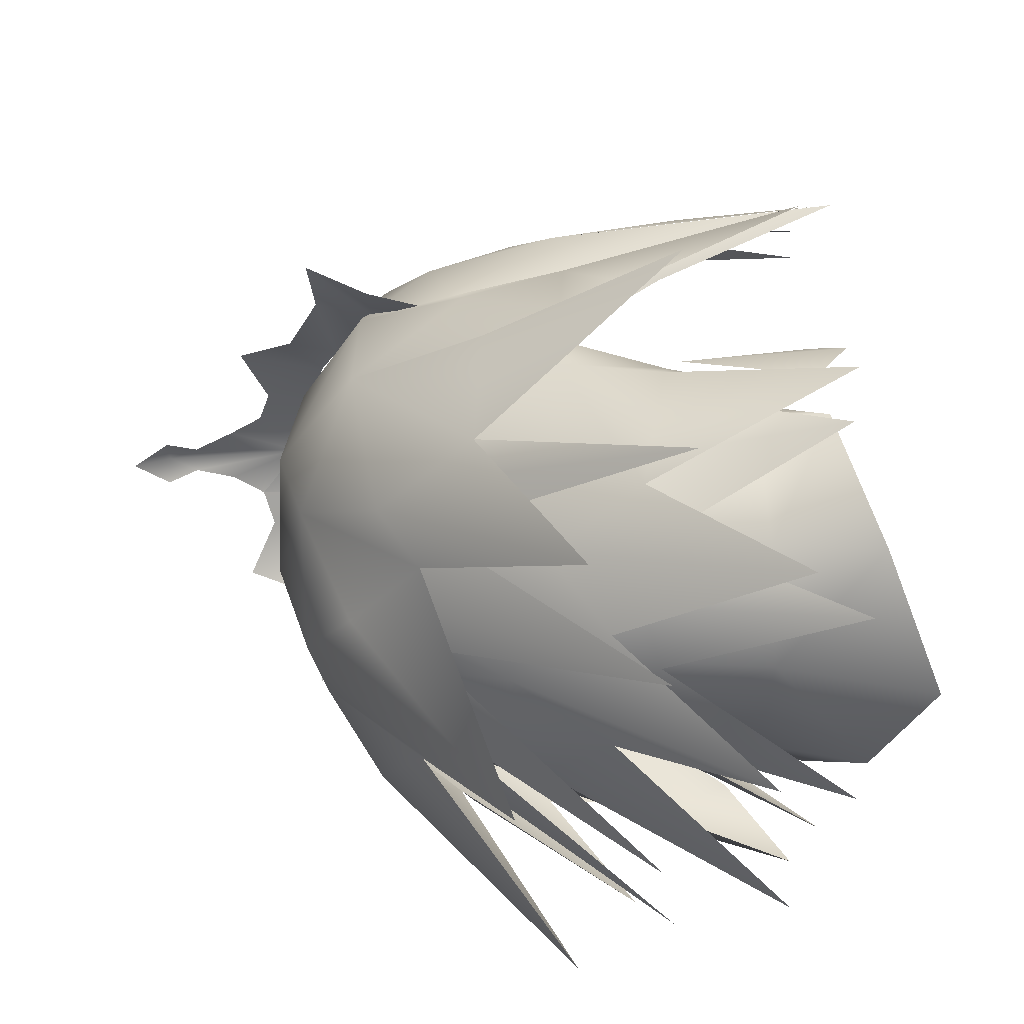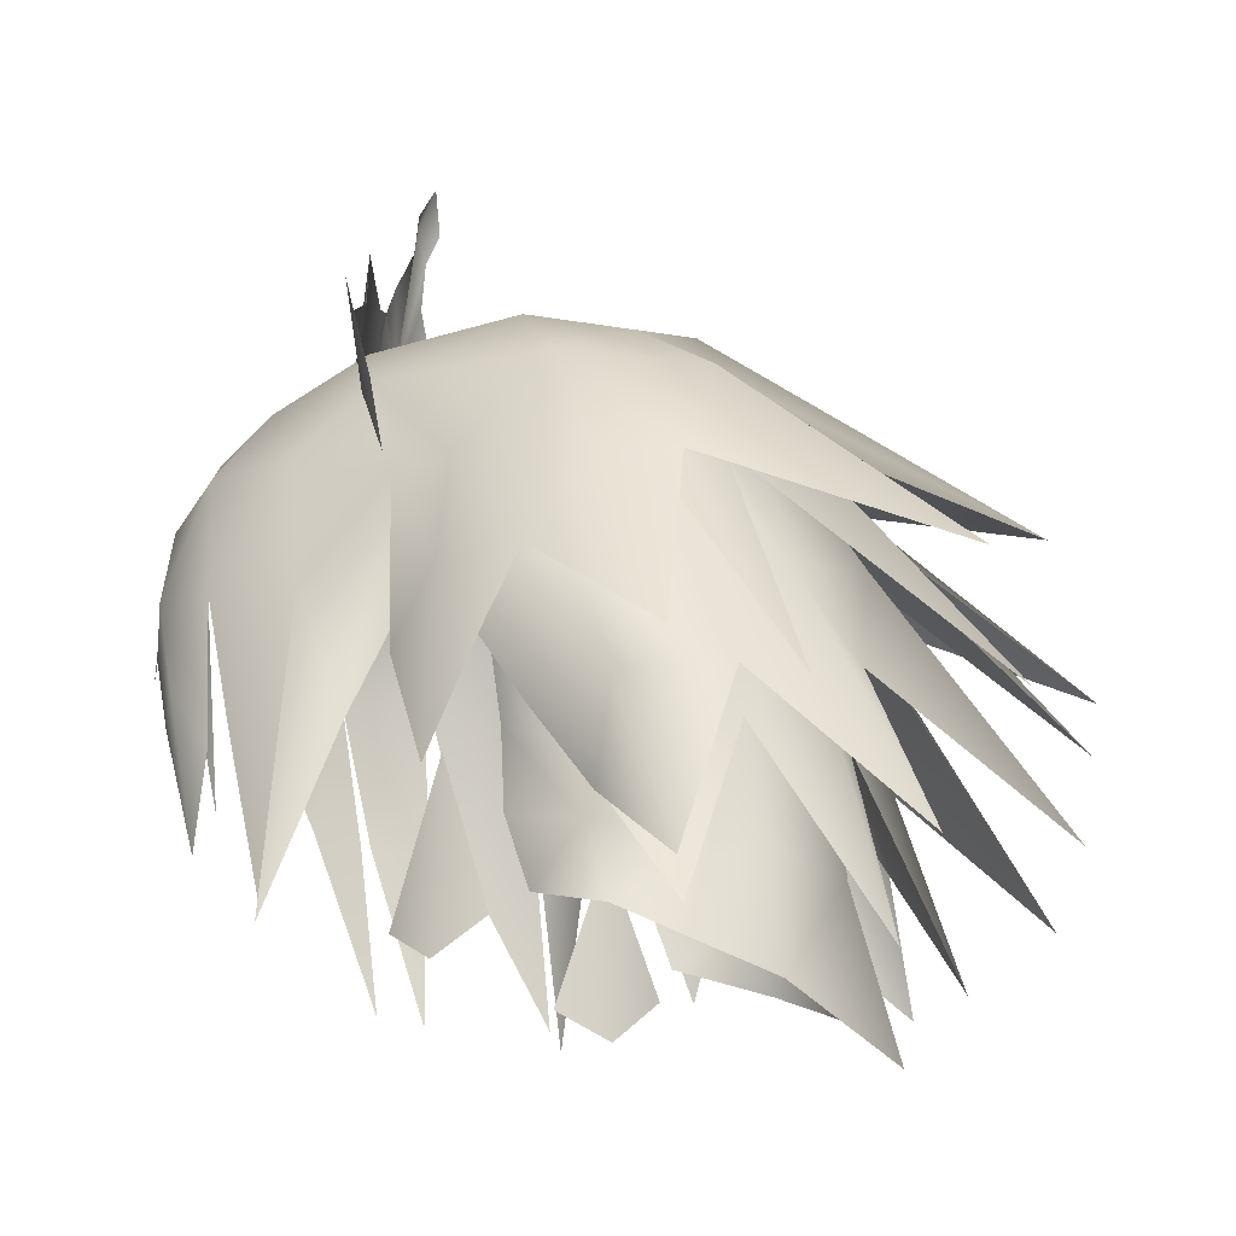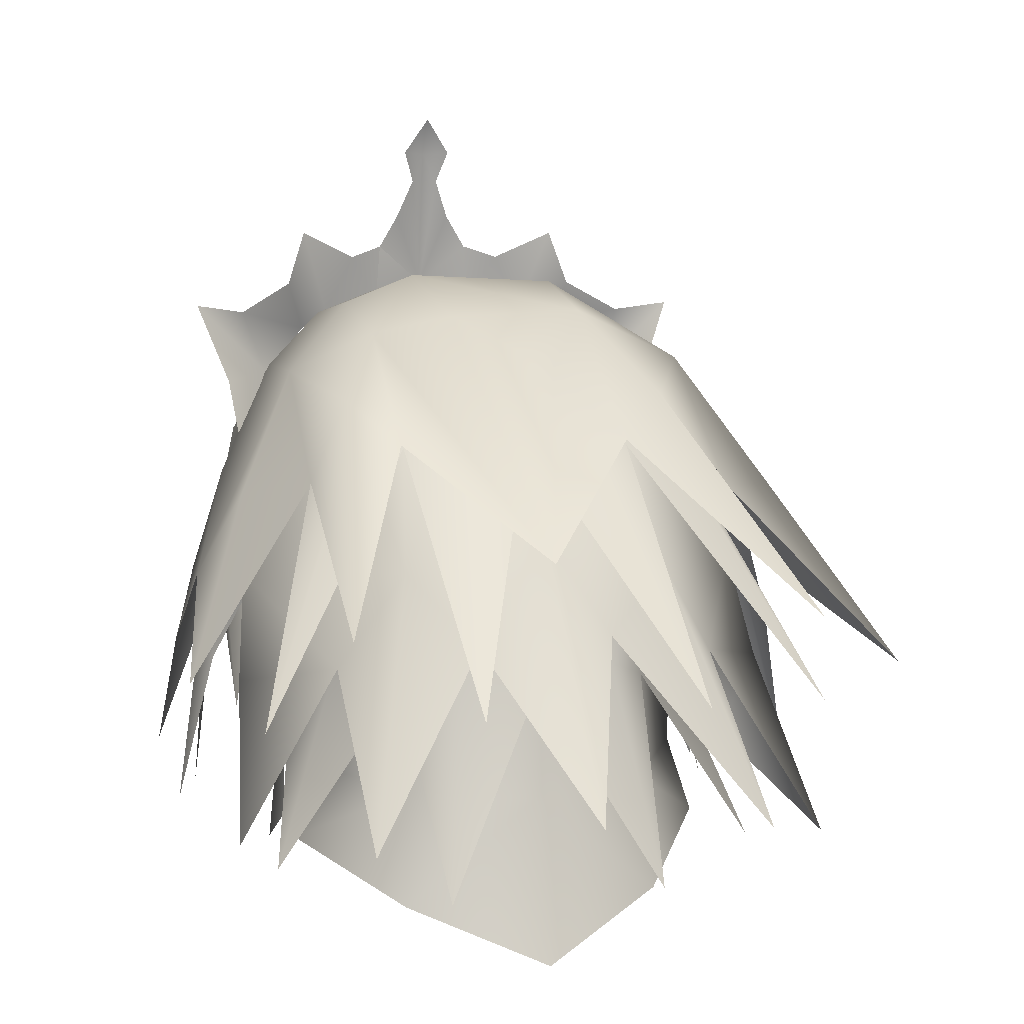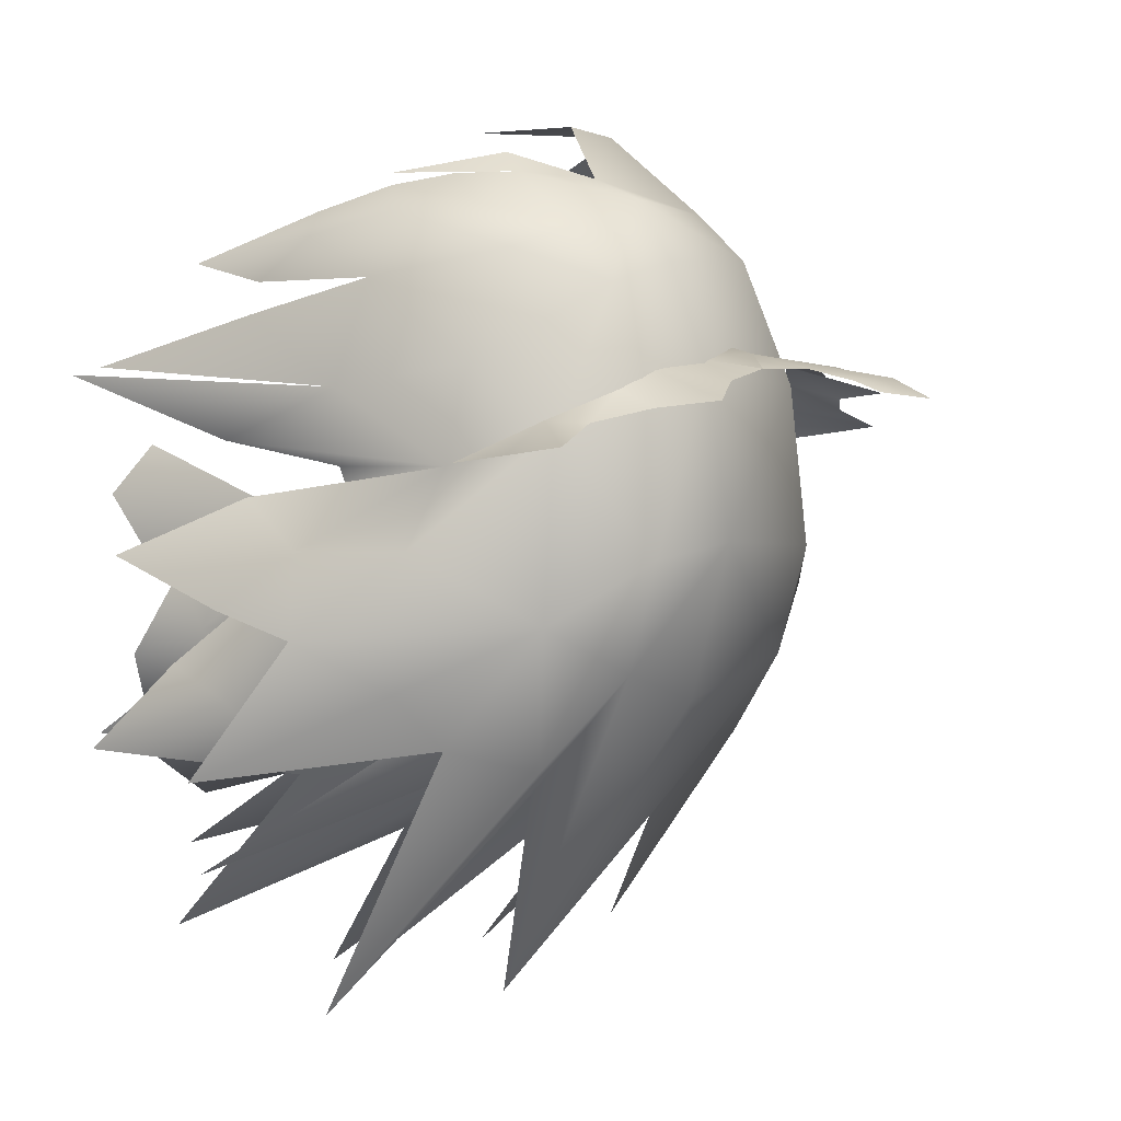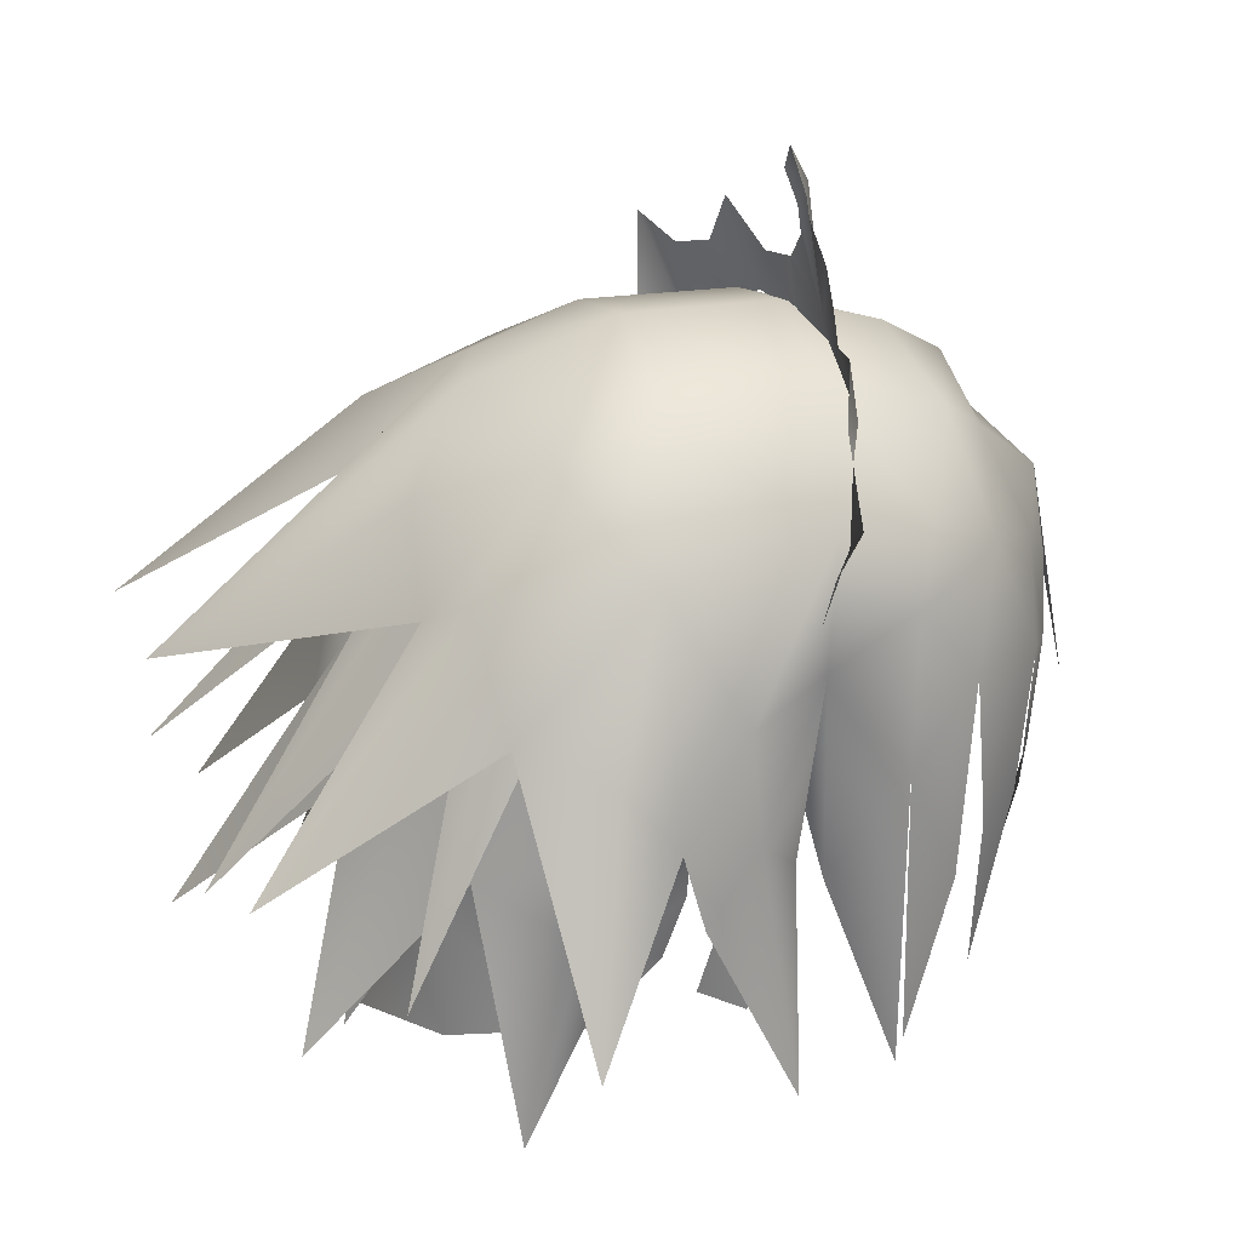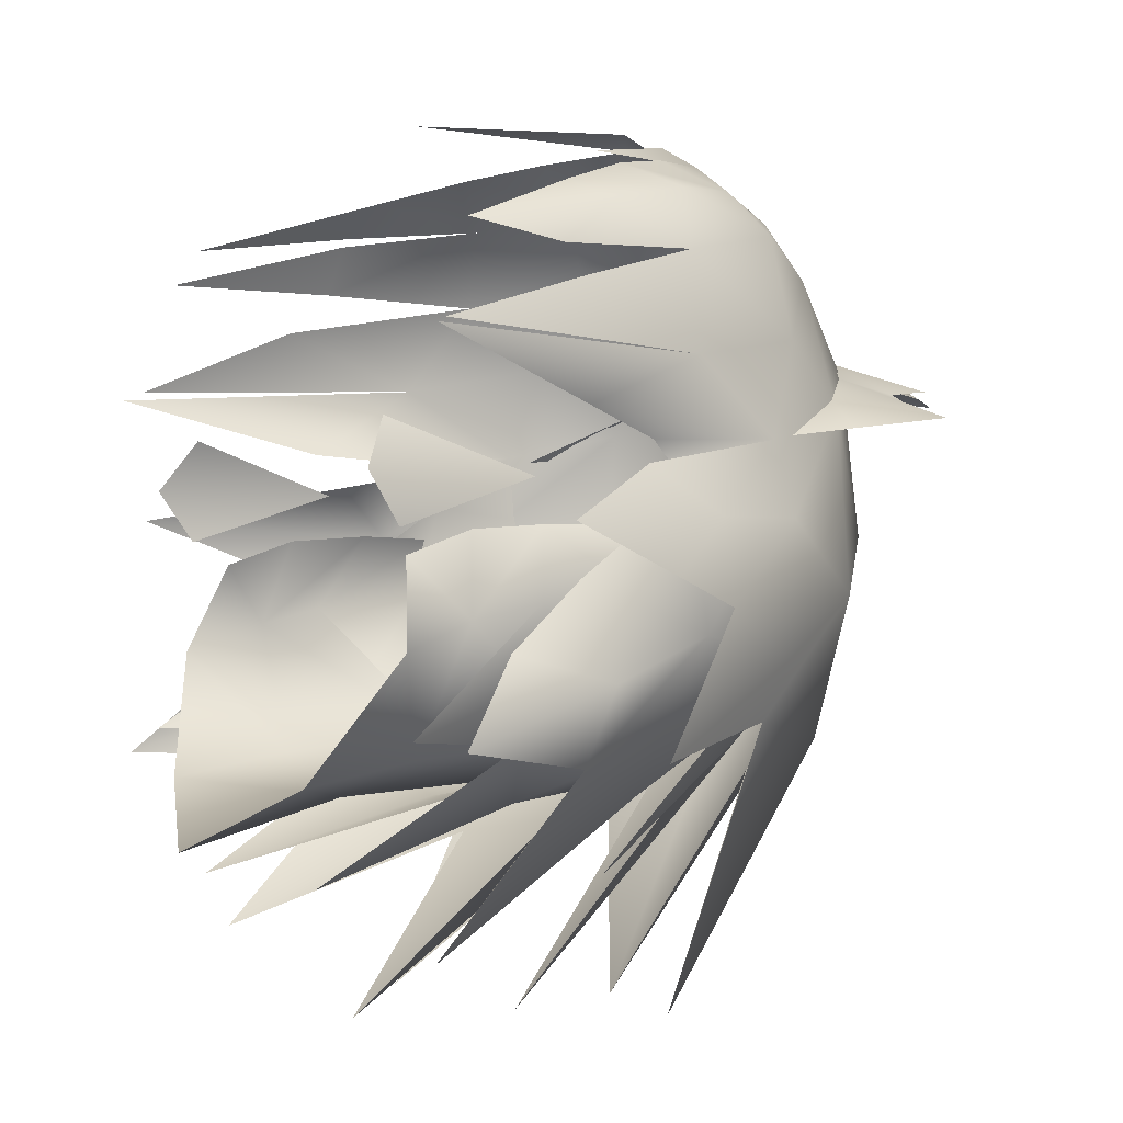
<metadata>
{"format":"obj","ext":"obj","renderer":"f3d","projection":"perspective","resolution":1024,"background":"white","views":[{"elev":-58.0,"azim":-90.4,"up":"+Z"},{"elev":-17.4,"azim":110.0,"up":"+Y"},{"elev":6.1,"azim":162.0,"up":"+Y"},{"elev":4.9,"azim":124.9,"up":"+Z"},{"elev":37.9,"azim":-109.4,"up":"+Y"},{"elev":-1.7,"azim":57.8,"up":"+Z"}]}
</metadata>
<code>
g mesh00
v -6.615 38.04 -7.272
v -9.357 30.87 -9.392
v -7.81 36.5 -5.065
v 8.054 42.13 6.696
v 7.616 39.28 8.118
v 7.927 37.25 6.565
v 7.087 46.45 -6.828
v 4.673 49.98 -6.665
v 7.949 46.19 -4.627
v 4.143 37.69 -18.5
v 1.872 48.77 -9.411
v 4.4 46.32 -9.104
v 4.539 39.66 -9.46
v 4.592 33.6 -10.18
v 0 33.33 -11.54
v 8.054 42.13 6.696
v 8.08 46.27 3.895
v 6.262 46.7 7.686
v -9.291 37.65 6.668
v -8.113 37.65 8.333
v -7.137 42.84 9.158
v -7.489 49.29 1.72
v -3.499 52.34 -2.536
v -8.204 49.31 -4.412
v 7.389 33.96 7.228
v -1.872 48.77 -9.411
v -4.143 37.69 -18.5
v -4.4 46.24 -9.104
v 0 39.72 -11.08
v -4.167 45.3 10.13
v -3.331 43.33 11.2
v -1.195 45.68 11.63
v -1.059 49.24 -10.19
v 1.68 43.04 -18.59
v -3.801 46.57 -10.74
v 9.597 37.16 1.188
v 7.864 40.73 0.3465
v 8.148 45.44 0.4949
v -8.437 45.26 -1.588
v -7.949 46.19 -4.627
v -9.851 41.52 -6.105
v 7.864 40.73 0.3465
v 8.338 41.79 -1.207
v -8.338 41.79 -1.207
v -7.864 40.73 0.3465
v -9.112 45.44 0.835
v 6.615 38.04 -7.272
v 4.771 42.23 -10.08
v 8.251 40.47 -5.13
v -2.83 38.39 -11.77
v -4.771 42.23 -10.08
v 0 43.78 -11.39
v -4.786 37.49 -9.77
v 4.786 37.49 -9.77
v 4.075 30.27 -14.23
v 2.83 38.39 -11.77
v 0 37.58 -11.68
v 0 39.7 -11.26
v 7.076 42.42 8.932
v 5.864 45.16 9.149
v 4.4 46.32 -9.104
v 5.57 47.83 -7.901
v 10.73 36.78 -13.64
v 0.03966 46.66 -10.33
v 5.816 46.87 -8.112
v 7.087 46.45 -6.828
v 9.851 41.52 -6.105
v 7.949 46.19 -4.627
v 8.437 45.26 -1.588
v 0 43.29 -12.43
v 1.779 48.52 -9.043
v 5.018 41.96 -11.5
v 4.4 46.32 -9.104
v 1.68 43.04 -18.59
v 4.839 50.49 -6.373
v 4.941 46.57 -10.74
v 7.494 34.06 -5.66
v 6.161 37.54 -2.466
v 6.393 34.7 -2.691
v 7.81 36.5 -5.065
v 8.736 40.66 -18.4
v 6.729 48.18 -9.609
v 7.9 45.11 -8.993
v 7.656 49.01 -4.672
v 10.04 44.61 -6.921
v 7.474 40.76 -2.469
v 6.161 37.54 -2.466
v 7.81 36.5 -5.065
v 10.65 30.97 3.361
v 9.257 41.67 3.062
v 8.148 45.44 0.4949
v 1.98 48.86 9.344
v 1.78 47.01 10.04
v 3.838 45.29 10.28
v 3.146 44.29 10.99
v 4.654 40.52 10.33
v 8.81 37.6 5.443
v 9.923 31.69 3.621
v 10.46 38.85 -0.6461
v 11.02 41.34 -2.304
v 12.52 34.77 -2.641
v 12.11 38.86 -4.306
v 2.04 52.61 -2.049
v 2.04 51.13 -7.471
v -3.438 51.27 -6.373
v -5.57 47.83 -7.901
v -3.272 50.84 -6.164
v -4.4 46.24 -9.104
v 1.68 50.8 -7.272
v -3.272 50.84 -6.164
v -8.465 44.6 -9.322
v -11.33 44.34 -6.723
v -10.73 36.78 -13.64
v -7.087 46.45 -6.828
v -7.949 46.19 -4.627
v -7.087 46.45 -6.828
v -5.816 46.87 -8.112
v -5.018 41.96 -11.5
v -9.203 31.3 6.607
v -3.535 38.22 12.19
v 0.006854 44.79 11.98
v -4.539 39.66 -9.46
v -7.494 34.06 -5.66
v -7.81 36.5 -5.065
v -2.426 39.54 -13.01
v -9.877 37.48 0.7081
v -12.27 30.69 2.618
v -10.41 41.68 3.326
v -9.112 45.44 0.835
v -8.338 41.79 -1.207
v -8.696 37.37 -4.318
v -8.094 31.37 -6.659
v -4.592 33.6 -10.18
v -4.895 29.45 -10.96
v -7.32 38.41 -10.46
v -12.15 31 -10.37
v -10.37 37.69 -7.651
v -9.359 34.39 -6.696
v -6.479 32.23 -3.579
v -6.393 34.7 -2.691
v -6.161 37.54 -2.466
v -3.295 51.79 2.995
v -6.848 48.49 5.283
v -2.844 50.11 7.31
v -8.477 43.28 6.452
v -10.31 36.56 5.273
v -12.03 31.42 2.95
v -12.31 38.86 -4.306
v -14.26 32.49 -1.72
v -11.78 41.34 -2.304
v -10.28 38.85 -0.4665
v -9.112 45.44 0.835
v 9.359 34.39 -6.696
v 10.37 37.69 -7.651
v 8.696 37.37 -4.318
v 8.338 41.79 -1.207
v 8.148 45.44 0.4949
v 7.32 38.41 -10.46
v 10.83 31.94 -9.694
v 4.899 51.56 -2.536
v 7.001 48.99 1.72
v 4.695 51.01 2.995
v 4.365 49.49 6.55
v 9.827 45.06 -2.225
v 11.43 41.44 -5.235
v 12.68 38.09 -10.08
v 6.202 38.5 8.989
v 5.373 41.08 9.864
v 4.607 43.2 10.24
v 4.673 49.98 -6.665
v -4.4 46.24 -9.104
v -1.779 48.52 -9.043
v 0.03966 46.61 -9.917
v -8.676 40.66 -17.9
v -5.609 48.18 -9.609
v 9.357 30.87 -9.392
v -6.161 37.54 -2.466
v -7.474 40.76 -2.469
v -8.251 40.47 -5.13
v -4.075 30.27 -14.23
v 7.462 32.75 -16.44
v 2.642 39.3 -12.95
v 0 33.8 -18.99
v 6.479 32.23 -3.579
v 8.094 31.37 -6.659
v 4.895 29.45 -10.96
v 0 27.39 -13.18
v -16.04 37.29 -9.038
v -11.43 41.44 -4.775
v -10.61 45.06 -2.225
v -7.462 32.75 -16.44
v 1.78 47.01 10.04
v -2.329 48.61 8.905
v -6.08 46.72 7.928
v -8.477 43.28 6.452
v -7.864 40.73 0.3465
v -8.432 46.57 4.255
v -4.841 41.08 10.65
v -6.173 38.05 9.712
v -7.868 37.73 8.616
v -7.467 31.47 7.654
v 4.395 47.87 8.384
v 2.16 50.35 7.232
v 2.26 51.86 3.506
v 2.04 52.61 -2.049
v 2.04 51.13 -7.471
v 1.98 48.86 9.344
v 2.26 51.86 3.506
f 1 2 3
f 4 5 6
f 7 8 9
f 10 11 12
f 13 14 15
f 16 17 18
f 19 20 21
f 22 23 24
f 5 25 6
f 26 27 28
f 15 29 13
f 30 31 32
f 33 34 35
f 36 37 38
f 39 40 41
f 38 42 43
f 44 45 46
f 47 48 49
f 50 51 52
f 2 1 53
f 54 55 56
f 56 55 57
f 56 57 58
f 5 4 59
f 59 4 18
f 59 18 60
f 61 8 62
f 8 7 62
f 62 7 63
f 62 63 61
f 11 10 64
f 65 66 67
f 67 66 68
f 67 68 69
f 70 71 72
f 72 71 73
f 74 75 76
f 77 78 79
f 14 13 77
f 77 13 80
f 77 80 78
f 81 82 83
f 83 82 84
f 83 84 85
f 86 87 49
f 49 87 88
f 49 88 47
f 89 36 90
f 90 36 91
f 90 91 17
f 92 93 94
f 94 93 95
f 94 95 96
f 17 16 90
f 90 16 97
f 90 97 98
f 91 99 100
f 100 99 101
f 100 101 102
f 103 104 105
f 106 107 108
f 109 26 110
f 110 26 28
f 24 111 112
f 108 113 106
f 106 113 114
f 106 114 107
f 107 114 115
f 40 116 41
f 41 116 117
f 41 117 118
f 20 19 119
f 32 120 121
f 122 123 124
f 125 118 70
f 126 127 128
f 129 39 130
f 130 39 41
f 130 41 131
f 132 133 134
f 134 133 15
f 135 136 137
f 137 136 138
f 139 140 123
f 123 140 141
f 123 141 124
f 23 22 142
f 142 22 143
f 142 143 144
f 145 128 146
f 146 128 147
f 148 149 150
f 150 149 151
f 150 151 152
f 153 154 155
f 155 154 67
f 155 67 156
f 156 67 69
f 156 69 157
f 73 65 72
f 72 65 67
f 72 67 158
f 158 67 154
f 158 154 159
f 159 154 153
f 81 76 82
f 82 76 75
f 82 75 84
f 84 75 160
f 84 160 161
f 161 160 162
f 161 162 163
f 161 164 84
f 84 164 165
f 84 165 85
f 85 165 166
f 85 166 83
f 25 5 167
f 167 5 59
f 167 59 168
f 168 59 60
f 168 60 169
f 27 26 64
f 64 26 109
f 64 109 11
f 11 109 170
f 11 170 12
f 117 171 118
f 118 171 172
f 118 172 70
f 70 172 173
f 70 173 71
f 174 175 35
f 35 175 105
f 35 105 33
f 33 105 104
f 33 104 34
f 88 176 47
f 47 176 54
f 47 54 48
f 48 54 56
f 48 56 52
f 52 56 58
f 52 58 50
f 50 58 57
f 177 178 3
f 3 178 179
f 3 179 1
f 1 179 51
f 1 51 53
f 53 51 50
f 53 50 180
f 180 50 57
f 158 181 72
f 72 181 182
f 72 182 70
f 70 182 183
f 70 183 125
f 79 184 77
f 77 184 185
f 77 185 14
f 14 185 186
f 14 186 15
f 15 186 187
f 15 187 134
f 111 188 112
f 112 188 189
f 112 189 24
f 24 189 190
f 24 190 22
f 29 15 122
f 122 15 133
f 122 133 123
f 123 133 132
f 123 132 139
f 138 131 137
f 137 131 41
f 137 41 135
f 135 41 118
f 135 118 191
f 191 118 125
f 121 192 32
f 32 192 193
f 32 193 30
f 30 193 194
f 30 194 21
f 21 194 195
f 21 195 19
f 196 126 152
f 152 126 128
f 152 128 197
f 197 128 145
f 197 145 194
f 31 30 198
f 198 30 21
f 198 21 199
f 199 21 200
f 199 200 201
f 94 202 92
f 92 202 163
f 92 163 203
f 203 163 162
f 203 162 204
f 204 162 160
f 204 160 205
f 205 160 75
f 205 75 206
f 206 75 74
f 102 165 100
f 100 165 164
f 100 164 91
f 91 164 161
f 91 161 17
f 17 161 163
f 17 163 18
f 18 163 202
f 18 202 60
f 60 202 94
f 60 94 169
f 207 203 144
f 144 203 208
f 144 208 142
f 142 208 103
f 142 103 23
f 23 103 105
f 23 105 24
f 24 105 175
f 24 175 111
f 111 175 174
f 192 207 193
f 193 207 144
f 193 144 194
f 194 144 143
f 194 143 197
f 197 143 22
f 197 22 152
f 152 22 190
f 152 190 150
f 150 190 189
f 150 189 148
v -1.933 51.43 3.988
v 0 51.44 4.34
v 0 52.23 4.132
v 1.933 51.43 3.988
v 1.826 53.72 3.68
v 1.826 53.72 3.68
v 3.104 53.29 3.308
v 4.185 51.06 3.64
v -9.08 48.97 0.9538
v -8.49 45.96 0.6316
v -7.578 48.86 2.036
v 7.124 48.68 2.036
v 8.49 45.96 0.6316
v 8.85 48.34 0.9538
v -4.185 51.06 3.64
v -6.011 52.22 2.476
v -5.337 50.37 3.024
v -8.034 51.08 2.028
v -10.01 51.37 1.352
v 10.01 51.37 1.352
v 8.034 51.08 2.028
v 5.337 50.37 3.024
v 6.011 52.22 2.476
v 5.296 54.29 2.732
v -1.826 53.72 3.68
v -3.104 53.29 3.308
v -5.296 54.29 2.732
v 0 58.95 2.736
v -0.916 57.6 2.952
v 0 57.54 3.392
v -0.5004 56.42 3.284
v -1.076 54.97 3.68
v 1.076 54.97 3.68
v 0.5004 56.42 3.284
v 0.916 57.6 2.952
f 209 210 211
f 211 210 212
f 211 212 213
f 214 212 215
f 215 212 216
f 217 218 219
f 220 221 222
f 223 224 225
f 225 224 226
f 225 226 219
f 219 226 227
f 219 227 217
f 222 228 220
f 220 228 229
f 220 229 230
f 230 229 231
f 230 231 216
f 216 231 232
f 216 232 215
f 211 233 209
f 209 233 234
f 209 234 223
f 223 234 235
f 223 235 224
f 236 237 238
f 238 237 239
f 238 239 211
f 211 239 240
f 211 240 233
f 214 241 211
f 211 241 242
f 211 242 238
f 238 242 243
f 238 243 236
v 6.832 31.2 0.8078
v 7.813 30.14 -0.97
v 7.176 36.59 -0.9776
v 7.615 31.37 -2.748
v -6.832 31.2 0.8078
v -7.176 36.59 -0.9776
v -7.813 30.14 -0.97
v -7.615 31.37 -2.748
f 244 245 246
f 246 245 247
f 248 249 250
f 250 249 251

</code>
